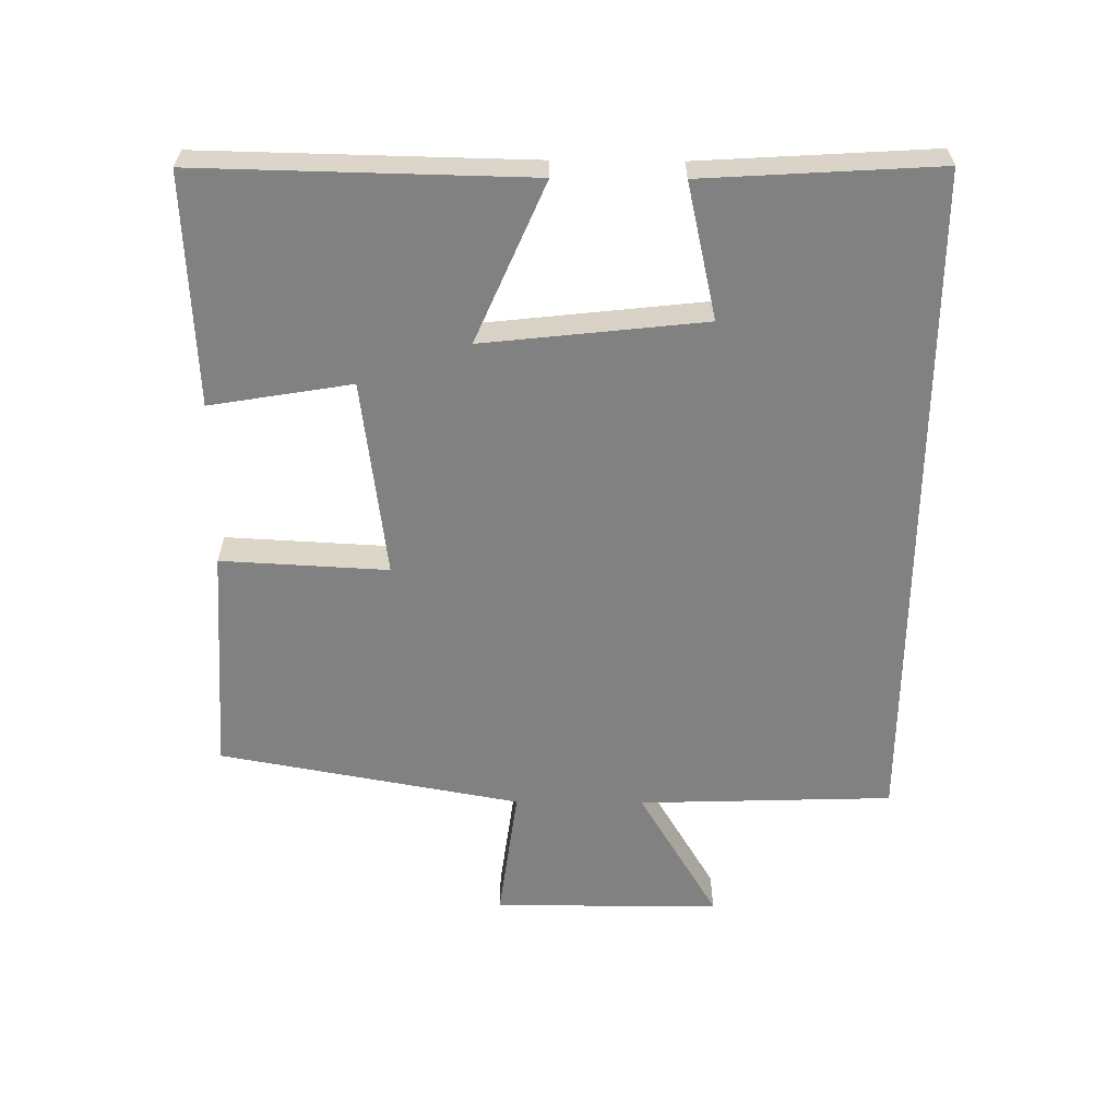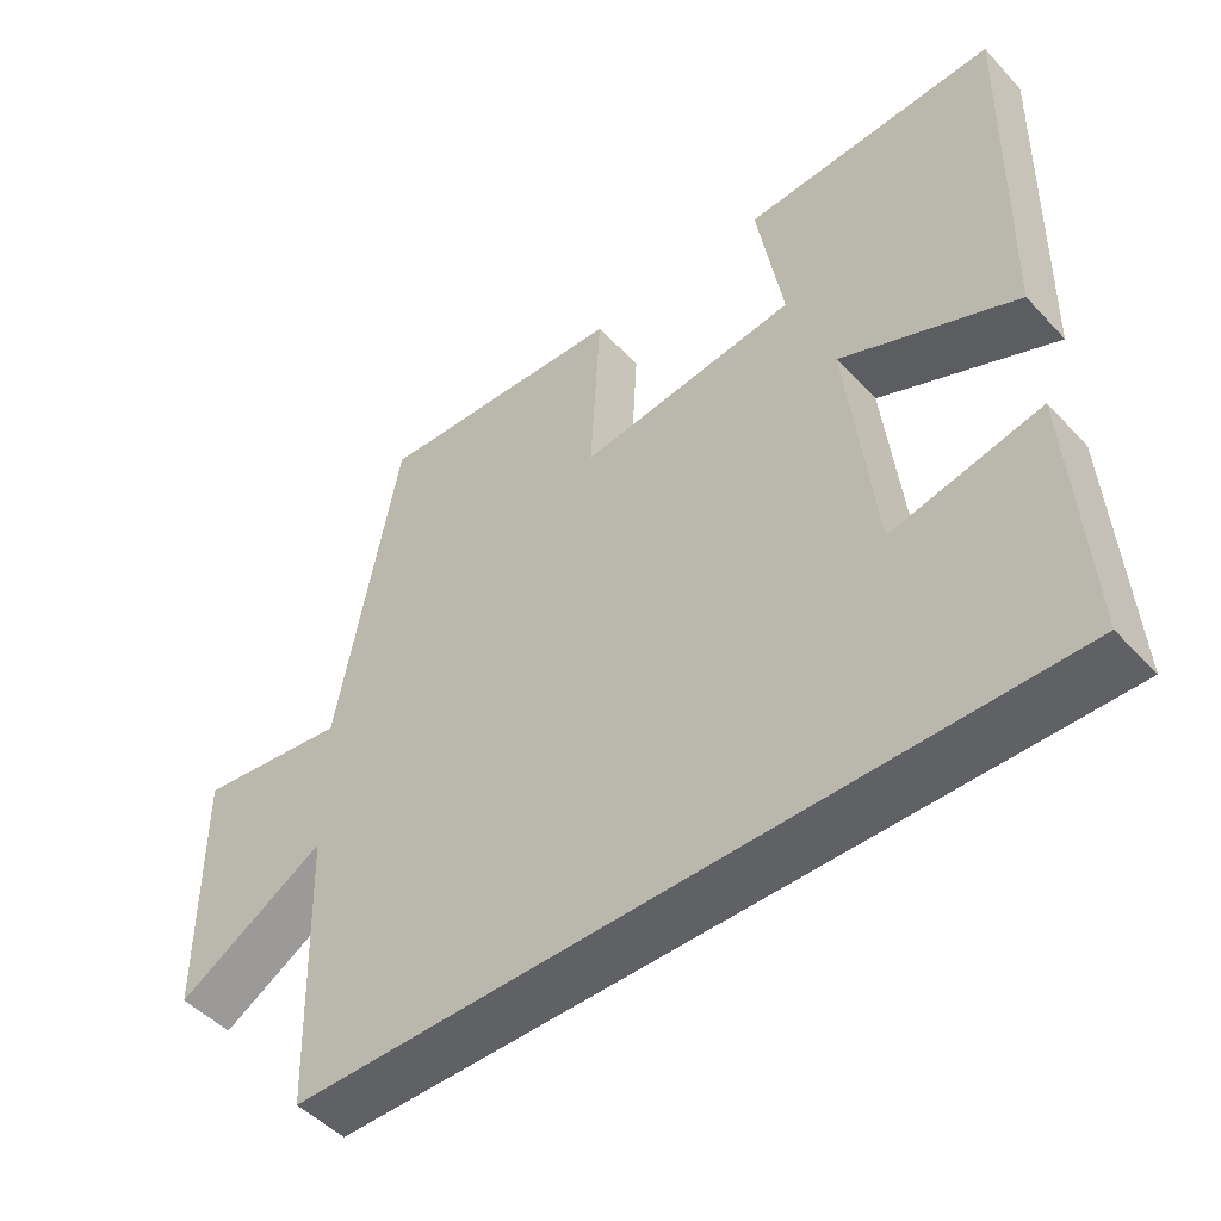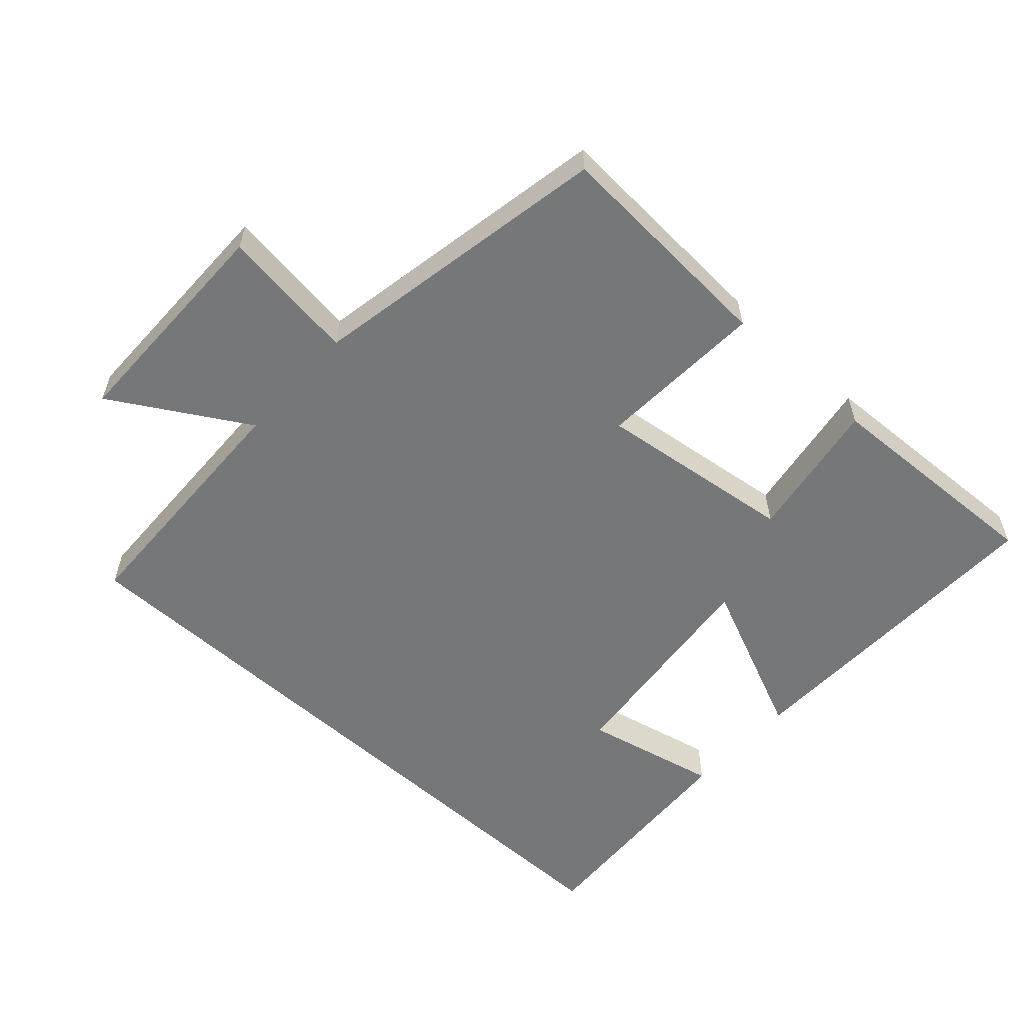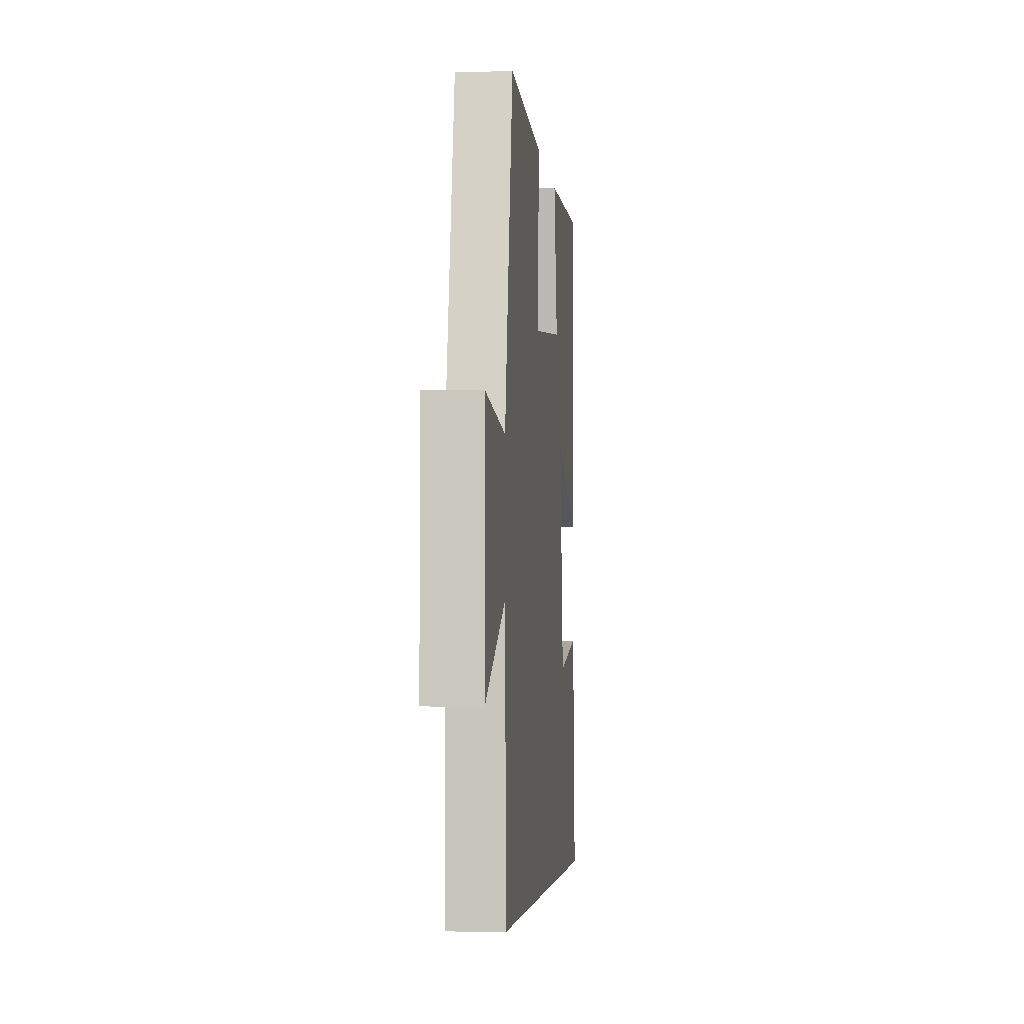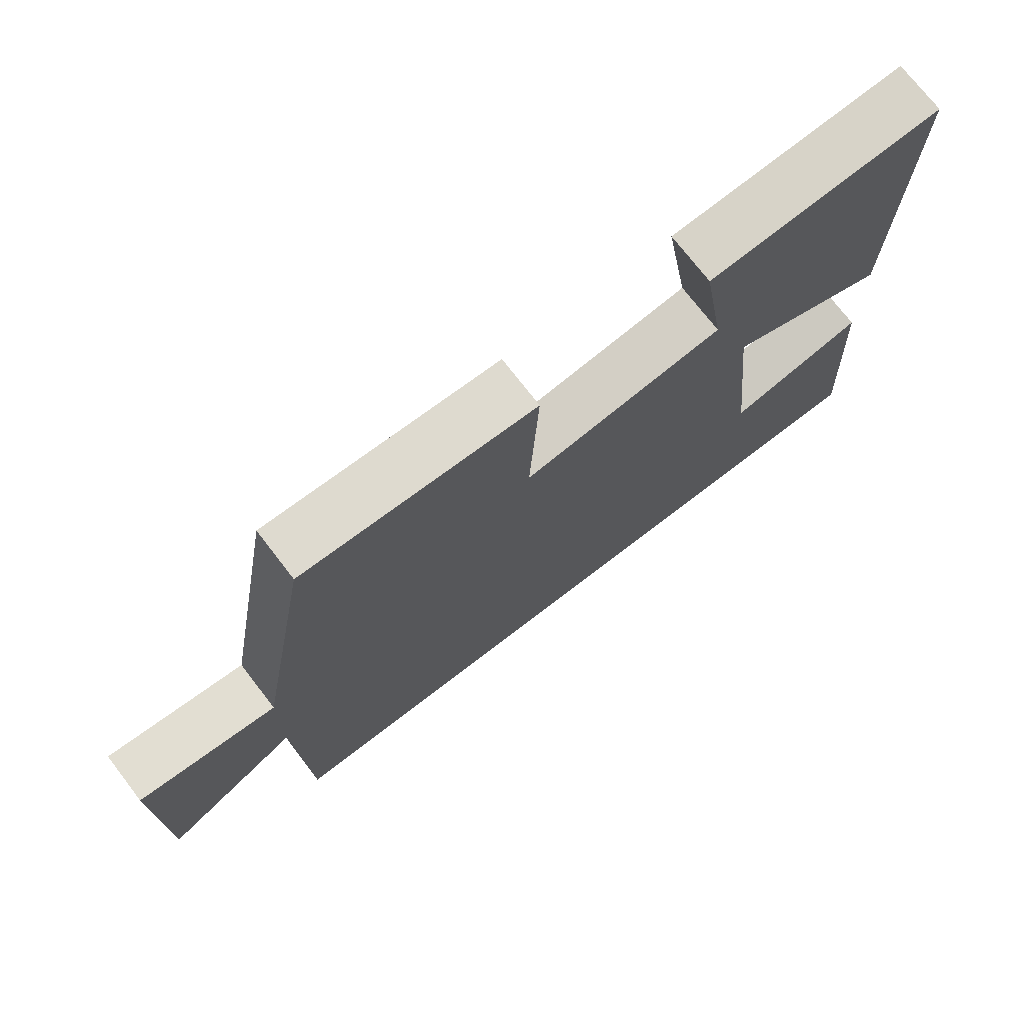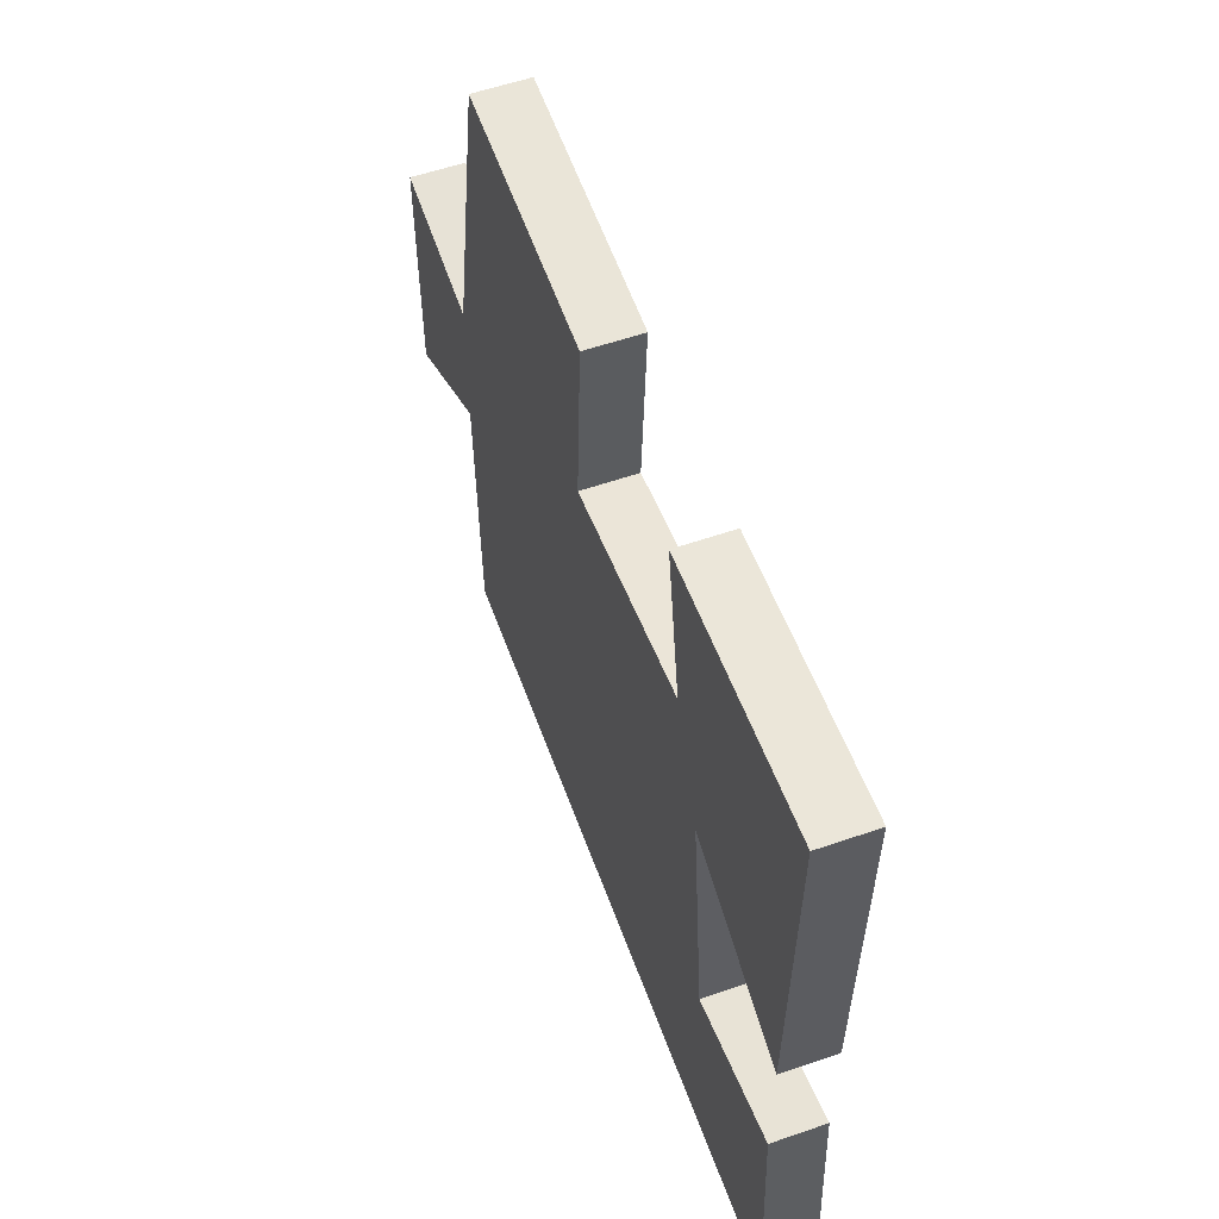
<metadata>
{"format":"obj","ext":"obj","renderer":"f3d","projection":"perspective","resolution":1024,"background":"white","views":[{"elev":-60.4,"azim":89.5,"up":"+Y"},{"elev":-48.7,"azim":40.7,"up":"+Z"},{"elev":-57.0,"azim":-42.4,"up":"+Y"},{"elev":-4.0,"azim":-84.0,"up":"+Z"},{"elev":73.5,"azim":-37.6,"up":"+Z"},{"elev":56.8,"azim":70.2,"up":"+Z"}]}
</metadata>
<code>
v 0.51 0.07 0.516
v 0.5 0.07 0.027
v 0.264 0.07 0.13
v 0.3 0.07 -0.198
v 0.5 0.07 -0.153
v 0.521 0.07 -0.5
v -0.488 0.07 -0.5
v -0.5 0.07 -0.121
v -0.7 0.07 -0.24
v -0.702 0.07 0.098
v -0.5 0.07 0.071
v -0.418 0.07 0.519
v -0.078 0.07 0.5
v -0.091 0.07 0.252
v 0.203 0.07 0.29
v 0.168 0.07 0.5
v 0.51 0 0.516
v 0.5 0 0.027
v 0.264 0 0.13
v 0.3 0 -0.198
v 0.5 0 -0.153
v 0.521 0 -0.5
v -0.488 0 -0.5
v -0.5 0 -0.121
v -0.7 0 -0.24
v -0.702 0 0.098
v -0.5 0 0.071
v -0.418 0 0.519
v -0.078 0 0.5
v -0.091 0 0.252
v 0.203 0 0.29
v 0.168 0 0.5
f 1 2 3
f 16 1 3
f 15 16 3
f 14 15 3 4
f 11 12 13 14
f 11 14 4
f 8 9 10 11
f 8 11 4
f 7 8 4
f 4 5 6 7
f 19 18 17
f 19 17 32
f 19 32 31
f 20 19 31 30
f 30 29 28 27
f 20 30 27
f 27 26 25 24
f 20 27 24
f 20 24 23
f 23 22 21 20
f 1 17 18 2
f 2 18 19 3
f 3 19 20 4
f 4 20 21 5
f 5 21 22 6
f 6 22 23 7
f 7 23 24 8
f 8 24 25 9
f 9 25 26 10
f 10 26 27 11
f 11 27 28 12
f 12 28 29 13
f 13 29 30 14
f 14 30 31 15
f 15 31 32 16
f 16 32 17 1

</code>
